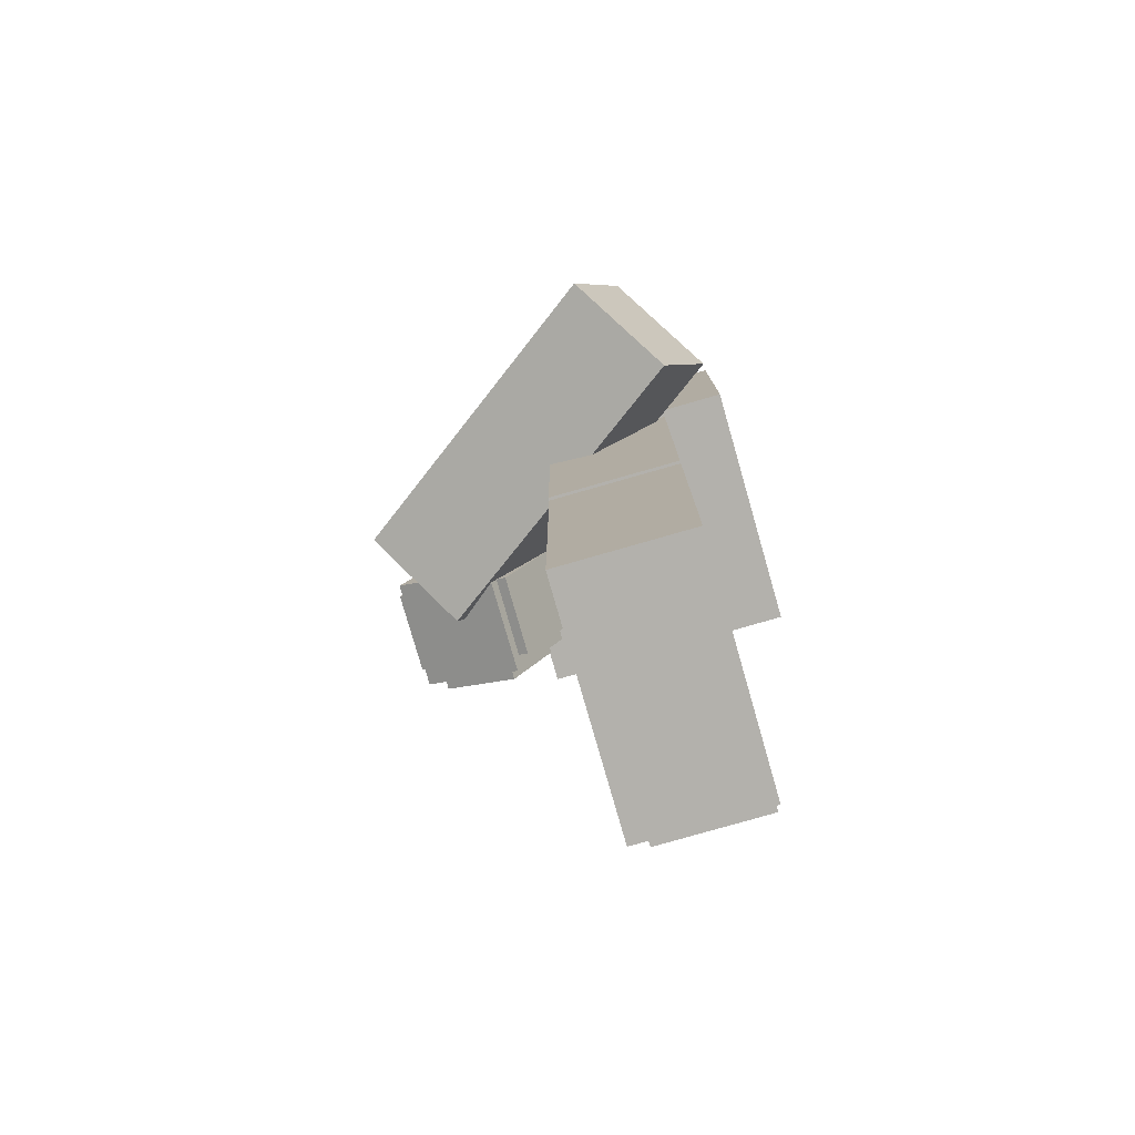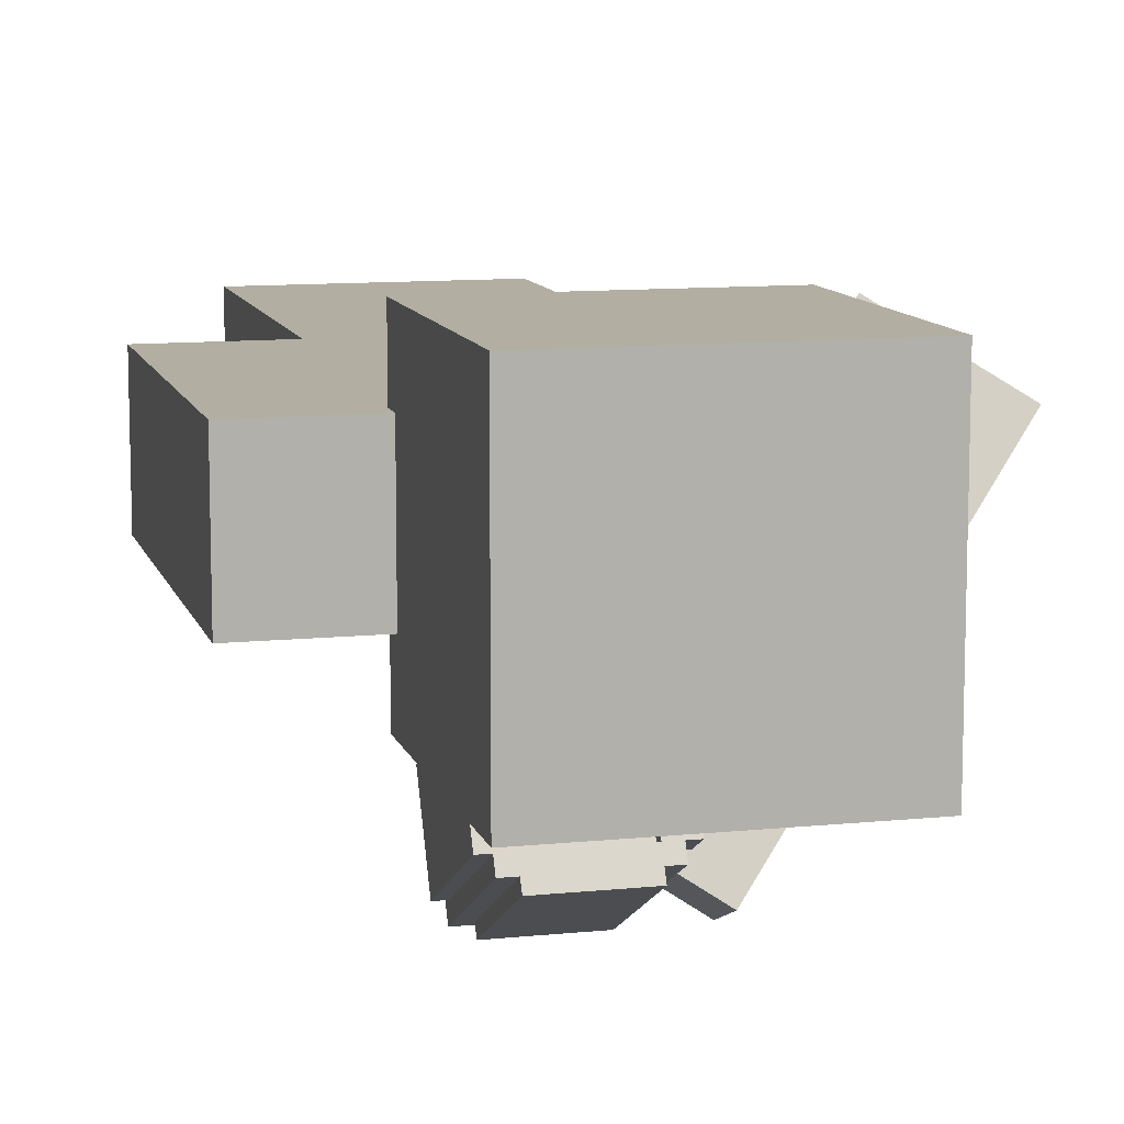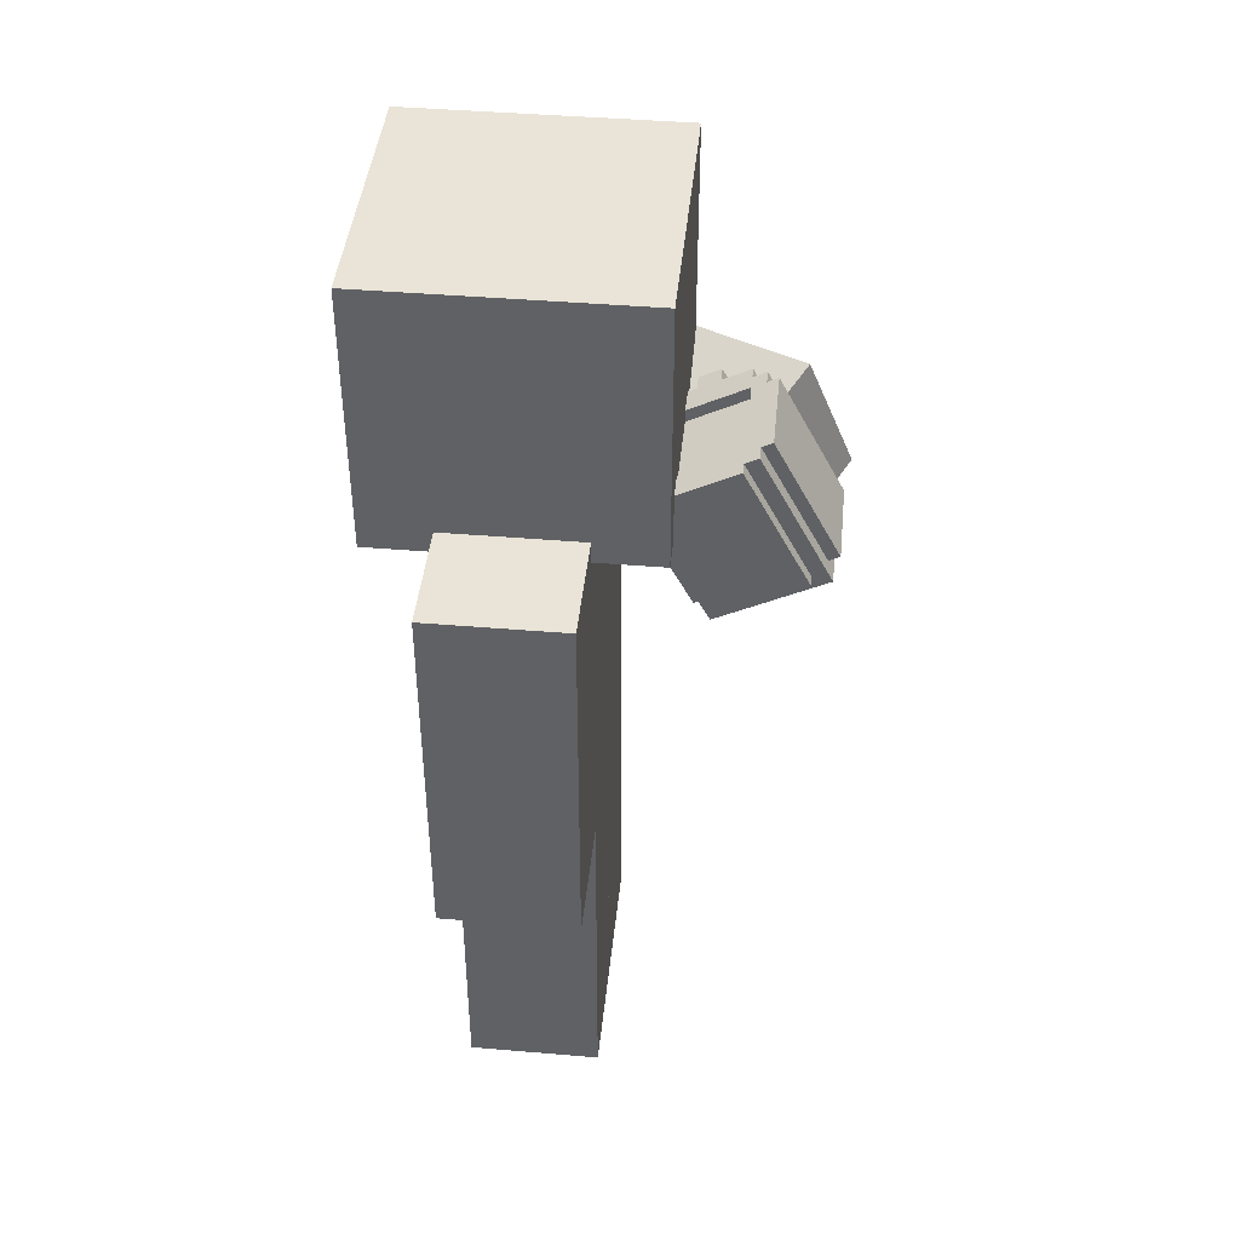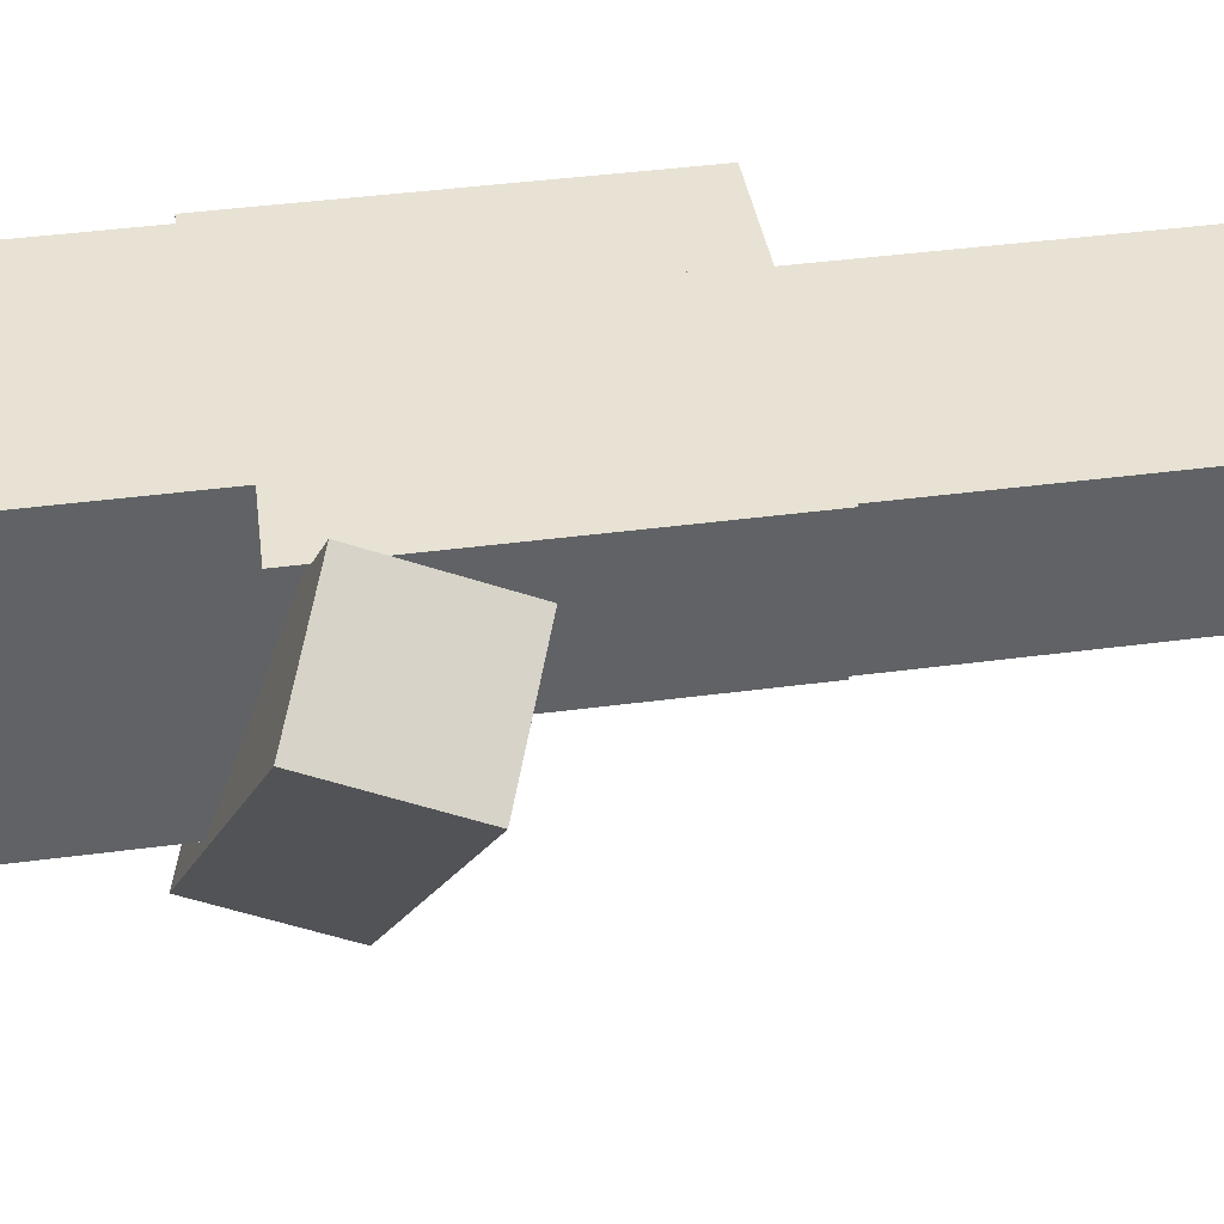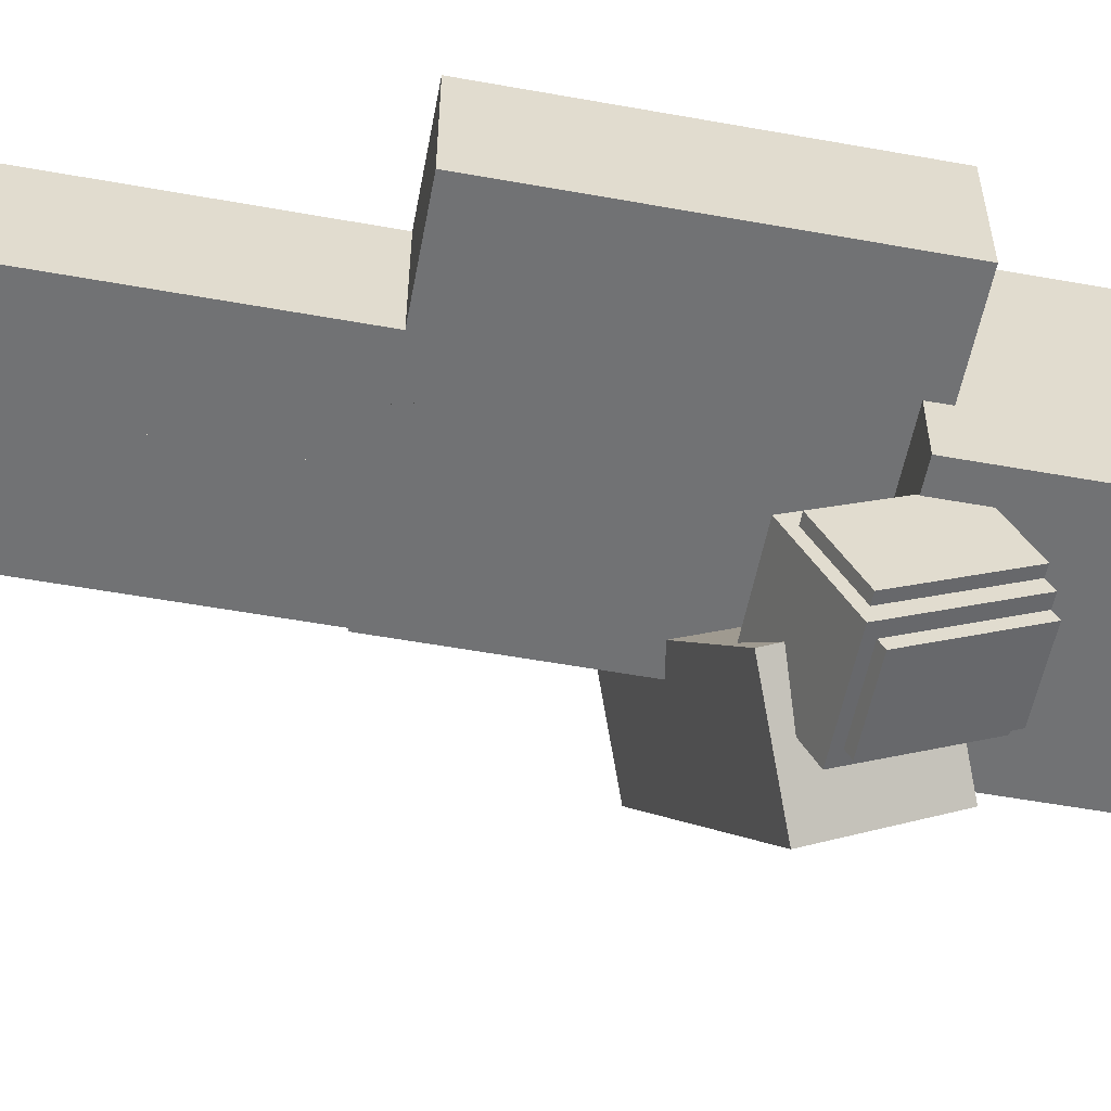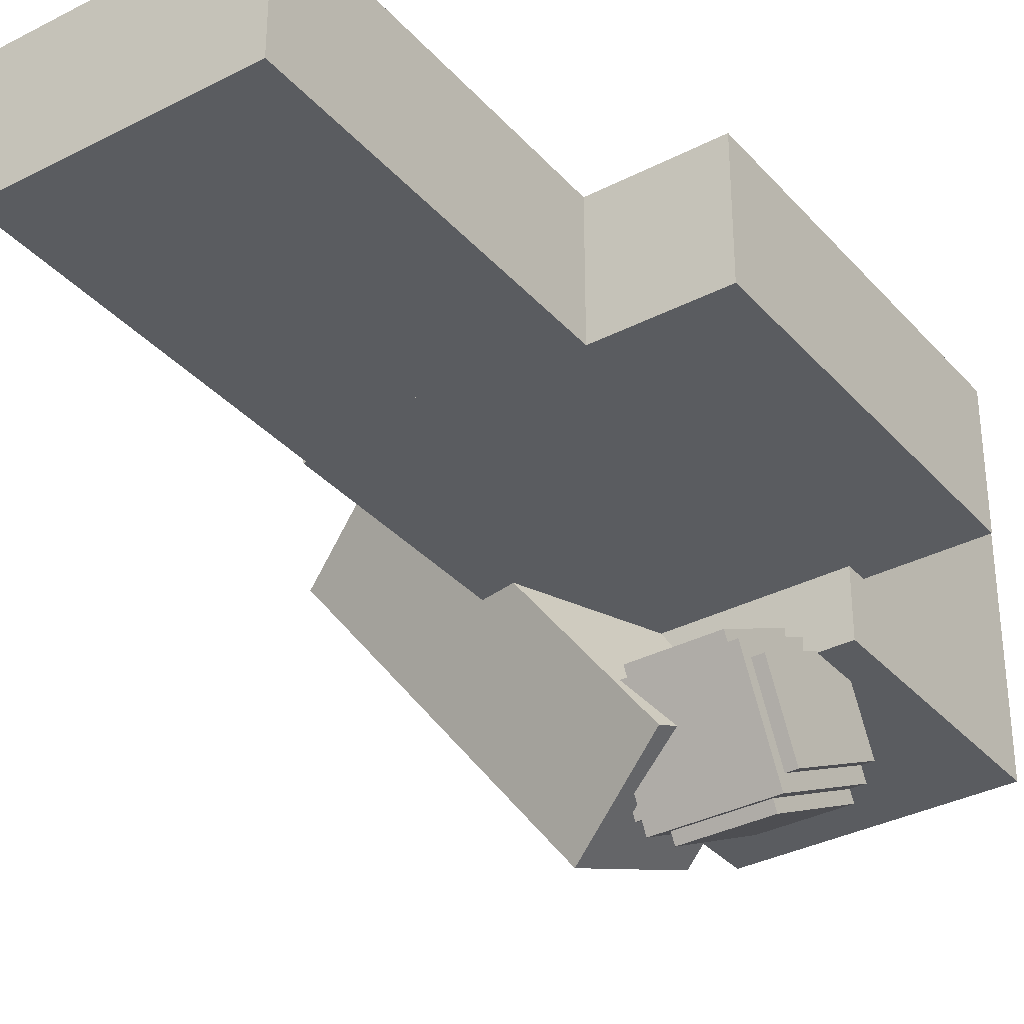
<metadata>
{"format":"obj","ext":"obj","renderer":"f3d","projection":"perspective","resolution":1024,"background":"white","views":[{"elev":-79.1,"azim":-74.0,"up":"+Y"},{"elev":10.7,"azim":165.6,"up":"+Z"},{"elev":43.2,"azim":95.7,"up":"+Y"},{"elev":40.0,"azim":-99.4,"up":"+Z"},{"elev":-55.5,"azim":79.3,"up":"+Z"},{"elev":-34.2,"azim":34.9,"up":"+Z"}]}
</metadata>
<code>
o Left Leg
v 0.00625 0.75 0.125
v 0.00625 0.75 -0.125
v 0.00625 0 0.125
v 0.00625 0 -0.125
v -0.2438 0.75 -0.125
v -0.2438 0.75 0.125
v -0.2438 0 -0.125
v -0.2438 0 0.125
f 4 7 5 2
f 3 4 2 1
f 8 3 1 6
f 7 8 6 5
f 6 1 2 5
f 7 4 3 8
o Left Leg Layer
v 0.02187 0.7656 0.1406
v 0.02187 0.7656 -0.1406
v 0.02187 -0.01562 0.1406
v 0.02187 -0.01562 -0.1406
v -0.2594 0.7656 -0.1406
v -0.2594 0.7656 0.1406
v -0.2594 -0.01562 -0.1406
v -0.2594 -0.01562 0.1406
f 12 15 13 10
f 11 12 10 9
f 16 11 9 14
f 15 16 14 13
f 14 9 10 13
f 15 12 11 16
o Right Leg
v 0.2438 0.75 0.125
v 0.2438 0.75 -0.125
v 0.2438 0 0.125
v 0.2438 0 -0.125
v -0.00625 0.75 -0.125
v -0.00625 0.75 0.125
v -0.00625 0 -0.125
v -0.00625 0 0.125
f 20 23 21 18
f 19 20 18 17
f 24 19 17 22
f 23 24 22 21
f 22 17 18 21
f 23 20 19 24
o Right Leg Layer
v 0.2594 0.7656 0.1406
v 0.2594 0.7656 -0.1406
v 0.2594 -0.01562 0.1406
v 0.2594 -0.01562 -0.1406
v -0.02187 0.7656 -0.1406
v -0.02187 0.7656 0.1406
v -0.02187 -0.01562 -0.1406
v -0.02187 -0.01562 0.1406
f 28 31 29 26
f 27 28 26 25
f 32 27 25 30
f 31 32 30 29
f 30 25 26 29
f 31 28 27 32
o Left Arm
v -0.4204 1.154 0.1525
v -0.3762 1.386 0.2349
v 0.01687 1.283 -0.4432
v 0.06107 1.515 -0.3607
v -0.5745 1.469 0.1073
v -0.6187 1.238 0.02485
v -0.1372 1.598 -0.4883
v -0.1814 1.366 -0.5708
f 36 39 37 34
f 35 36 34 33
f 40 35 33 38
f 39 40 38 37
f 38 33 34 37
f 39 36 35 40
o Left Arm Layer
v -0.4199 1.132 0.1677
v -0.3702 1.393 0.2604
v 0.03561 1.266 -0.4528
v 0.08533 1.527 -0.36
v -0.5932 1.486 0.1169
v -0.6429 1.226 0.02413
v -0.1377 1.62 -0.5036
v -0.1874 1.359 -0.5963
f 44 47 45 42
f 43 44 42 41
f 48 43 41 46
f 47 48 46 45
f 46 41 42 45
f 47 44 43 48
o Right Arm
v 0.5 1.5 0.125
v 0.5 1.5 -0.125
v 0.5 0.75 0.125
v 0.5 0.75 -0.125
v 0.25 1.5 -0.125
v 0.25 1.5 0.125
v 0.25 0.75 -0.125
v 0.25 0.75 0.125
f 52 55 53 50
f 51 52 50 49
f 56 51 49 54
f 55 56 54 53
f 54 49 50 53
f 55 52 51 56
o Right Arm Layer
v 0.5156 1.516 0.1406
v 0.5156 1.516 -0.1406
v 0.5156 0.7344 0.1406
v 0.5156 0.7344 -0.1406
v 0.2344 1.516 -0.1406
v 0.2344 1.516 0.1406
v 0.2344 0.7344 -0.1406
v 0.2344 0.7344 0.1406
f 60 63 61 58
f 59 60 58 57
f 64 59 57 62
f 63 64 62 61
f 62 57 58 61
f 63 60 59 64
o Body
v 0.25 1.5 0.125
v 0.25 1.5 -0.125
v 0.25 0.75 0.125
v 0.25 0.75 -0.125
v -0.25 1.5 -0.125
v -0.25 1.5 0.125
v -0.25 0.75 -0.125
v -0.25 0.75 0.125
f 68 71 69 66
f 67 68 66 65
f 72 67 65 70
f 71 72 70 69
f 70 65 66 69
f 71 68 67 72
o Body Layer
v 0.2656 1.516 0.1406
v 0.2656 1.516 -0.1406
v 0.2656 0.7344 0.1406
v 0.2656 0.7344 -0.1406
v -0.2656 1.516 -0.1406
v -0.2656 1.516 0.1406
v -0.2656 0.7344 -0.1406
v -0.2656 0.7344 0.1406
f 76 79 77 74
f 75 76 74 73
f 80 75 73 78
f 79 80 78 77
f 78 73 74 77
f 79 76 75 80
o Head
v 0.25 2 0.25
v 0.25 2 -0.25
v 0.25 1.5 0.25
v 0.25 1.5 -0.25
v -0.25 2 -0.25
v -0.25 2 0.25
v -0.25 1.5 -0.25
v -0.25 1.5 0.25
f 84 87 85 82
f 83 84 82 81
f 88 83 81 86
f 87 88 86 85
f 86 81 82 85
f 87 84 83 88
o Hat Layer
v 0.2812 2.031 0.2812
v 0.2812 2.031 -0.2812
v 0.2812 1.469 0.2812
v 0.2812 1.469 -0.2812
v -0.2812 2.031 -0.2812
v -0.2812 2.031 0.2812
v -0.2812 1.469 -0.2812
v -0.2812 1.469 0.2812
f 92 95 93 90
f 91 92 90 89
f 96 91 89 94
f 95 96 94 93
f 94 89 90 93
f 95 92 91 96
o cube
v 0.1563 1.331 -0.3495
v 0.1562 1.418 -0.5158
v 0.1562 1.619 -0.4112
v 0.1563 1.532 -0.2449
v -0.03125 1.331 -0.3495
v -0.03125 1.532 -0.2449
v -0.03125 1.418 -0.5158
v -0.03125 1.619 -0.4112
f 97 98 99 100
f 101 97 100 102
f 103 101 102 104
f 98 103 104 99
f 104 102 100 99
f 98 97 101 103
o cube
v -0.1062 1.402 -0.3903
v -0.1062 1.424 -0.3787
v -0.1312 1.424 -0.3787
v -0.1312 1.402 -0.3903
v -0.1313 1.425 -0.4346
v -0.1313 1.447 -0.4231
v -0.1063 1.447 -0.4231
v -0.1063 1.425 -0.4346
v -0.1313 1.602 -0.3423
v -0.1312 1.579 -0.2979
v -0.1062 1.579 -0.2979
v -0.1063 1.602 -0.3423
v -0.08125 1.425 -0.4346
v -0.08125 1.447 -0.4231
v -0.08125 1.424 -0.3787
v -0.08125 1.402 -0.3903
v -0.08125 1.579 -0.2979
v -0.08125 1.557 -0.3095
v -0.08125 1.58 -0.3538
v -0.08125 1.602 -0.3423
v -0.1063 1.58 -0.3538
v -0.1313 1.58 -0.3538
v -0.1312 1.557 -0.3095
v -0.1062 1.557 -0.3095
f 105 106 107 108
f 109 110 111 112
f 113 114 115 116
f 105 108 109 112
f 108 107 110 109
f 117 118 119 120
f 121 122 123 124
f 116 125 126 113
f 113 126 127 114
f 114 127 128 115
f 107 127 126 110
f 110 126 125 111
f 111 125 128 106
f 106 128 127 107
f 122 121 115 128
f 123 122 128 125
f 124 123 125 116
f 121 124 116 115
f 118 117 112 111
f 119 118 111 106
f 120 119 106 105
f 117 120 105 112
o cube
v -0.03125 1.261 -0.3506
v -0.03125 1.283 -0.3391
v -0.0625 1.283 -0.3391
v -0.0625 1.261 -0.3506
v -0.0625 1.377 -0.5724
v -0.0625 1.399 -0.5608
v -0.03125 1.399 -0.5608
v -0.03125 1.377 -0.5724
v -0.0625 1.539 -0.2063
v -0.03125 1.539 -0.2063
v -0.03125 1.553 -0.234
v -0.0625 1.553 -0.234
v -0.0625 1.276 -0.3783
v -0.03125 1.276 -0.3783
v -0.0625 1.298 -0.3668
v 0.1875 1.276 -0.3783
v 0.1875 1.298 -0.3668
v 0.1875 1.283 -0.3391
v 0.1875 1.261 -0.3506
v -0.0625 1.64 -0.4004
v -0.03125 1.64 -0.4004
v -0.03125 1.654 -0.4281
v -0.0625 1.654 -0.4281
v 0.1875 1.377 -0.5724
v 0.1875 1.399 -0.5608
v 0.1875 1.384 -0.5331
v 0.1875 1.362 -0.5446
v -0.03125 1.362 -0.5446
v -0.0625 1.362 -0.5446
v -0.0625 1.384 -0.5331
v -0.03125 1.64 -0.4004
v -0.0625 1.64 -0.4004
v 0.1875 1.64 -0.4004
v 0.1562 1.64 -0.4004
v 0.1563 1.553 -0.234
v 0.1875 1.553 -0.234
v 0.1563 1.539 -0.2063
v 0.1875 1.539 -0.2063
v 0.1563 1.283 -0.3391
v 0.1563 1.261 -0.3506
v 0.1563 1.276 -0.3783
v 0.1562 1.362 -0.5446
v 0.1562 1.377 -0.5724
v 0.1562 1.399 -0.5608
v 0.1875 1.654 -0.4281
v 0.1562 1.654 -0.4281
v -0.03125 1.331 -0.3495
v 0.1563 1.331 -0.3495
v 0.1562 1.418 -0.5158
v -0.03125 1.418 -0.5158
v 0.1563 1.539 -0.2063
v 0.1563 1.553 -0.234
v -0.03125 1.529 -0.4581
v -0.0625 1.529 -0.4581
v -0.0625 1.418 -0.5158
v -0.0625 1.543 -0.4858
v -0.03125 1.543 -0.4858
v -0.03125 1.432 -0.5435
v -0.0625 1.432 -0.5435
v 0.1563 1.442 -0.2918
v 0.1562 1.529 -0.4581
v 0.2125 1.529 -0.4581
v 0.2125 1.442 -0.2918
v 0.2125 1.331 -0.3495
v 0.2125 1.418 -0.5158
v 0.1563 1.428 -0.264
v 0.1563 1.317 -0.3218
v 0.1875 1.428 -0.264
v 0.1875 1.317 -0.3218
v 0.1875 1.442 -0.2918
v 0.1875 1.331 -0.3495
v 0.1562 1.543 -0.4858
v 0.1875 1.543 -0.4858
v 0.1875 1.432 -0.5435
v 0.1562 1.432 -0.5435
v 0.1875 1.529 -0.4581
v 0.1875 1.418 -0.5158
v -0.03125 1.555 -0.508
v 0.1562 1.555 -0.508
v 0.1562 1.444 -0.5657
v -0.03125 1.444 -0.5657
v 0.2125 1.64 -0.4004
v 0.2125 1.553 -0.234
v -0.03125 1.665 -0.4502
v 0.1562 1.665 -0.4502
v -0.03125 1.428 -0.264
v -0.0625 1.428 -0.264
v -0.0625 1.317 -0.3218
v -0.03125 1.317 -0.3218
v -0.0625 1.442 -0.2918
v -0.0625 1.331 -0.3495
v -0.03125 1.529 -0.4581
v -0.03125 1.442 -0.2918
v -0.0625 1.529 -0.4581
v -0.0875 1.442 -0.2918
v -0.0875 1.529 -0.4581
v -0.0875 1.418 -0.5158
v -0.0875 1.331 -0.3495
v 0.1563 1.416 -0.2419
v -0.03125 1.416 -0.2419
v -0.03125 1.305 -0.2996
v 0.1563 1.305 -0.2996
v 0.1563 1.442 -0.2918
v 0.1563 1.428 -0.264
v -0.0875 1.553 -0.234
v -0.0875 1.64 -0.4004
v 0.1563 1.527 -0.1841
v -0.03125 1.527 -0.1841
v -0.03125 1.305 -0.2996
v -0.03125 1.272 -0.3169
v 0.1563 1.272 -0.3169
v 0.1563 1.305 -0.2996
v 0.2125 1.331 -0.3495
v 0.2125 1.298 -0.3668
v 0.2125 1.384 -0.5331
v 0.2125 1.418 -0.5158
v 0.1562 1.444 -0.5657
v 0.1562 1.41 -0.583
v -0.03125 1.41 -0.583
v -0.03125 1.444 -0.5657
v -0.0875 1.418 -0.5158
v -0.0875 1.384 -0.5331
v -0.0875 1.298 -0.3668
v -0.0875 1.331 -0.3495
f 129 130 131 132
f 133 134 135 136
f 137 138 139 140
f 141 142 129 132
f 132 131 143 141
f 144 145 146 147
f 148 149 150 151
f 152 153 154 155
f 133 136 156 157
f 157 158 134 133
f 140 139 159 160
f 141 143 158 157
f 157 156 142 141
f 155 154 145 144
f 161 162 163 164
f 164 163 165 166
f 147 146 167 168
f 147 168 169 144
f 144 169 170 155
f 155 170 171 152
f 171 172 153 152
f 173 174 162 161
f 175 176 177 178
f 149 162 174 150
f 136 135 172 171
f 136 171 170 156
f 156 170 169 142
f 142 169 168 129
f 168 167 130 129
f 138 179 180 139
f 181 182 183 178
f 184 185 186 187
f 182 184 187 183
f 188 189 177 176
f 190 191 192 193
f 194 188 176 195
f 196 194 195 197
f 198 196 197 199
f 200 201 202 203
f 201 204 205 202
f 189 181 178 177
f 206 207 208 209
f 149 148 182 181
f 151 150 185 184
f 148 151 184 182
f 163 162 189 188
f 210 211 191 190
f 165 163 188 194
f 166 165 194 196
f 164 166 196 198
f 174 173 201 200
f 173 161 204 201
f 162 149 181 189
f 212 213 207 206
f 214 215 216 217
f 215 218 219 216
f 220 221 175 178
f 222 220 178 183
f 223 224 225 226
f 227 228 229 230
f 231 232 195 176
f 221 231 176 175
f 138 137 215 214
f 137 140 218 215
f 159 139 221 220
f 160 159 220 222
f 233 234 224 223
f 235 236 228 227
f 180 179 232 231
f 139 180 231 221
f 225 224 222 183
f 226 225 183 219
f 223 226 219 218
f 234 233 140 160
f 224 234 160 222
f 233 223 218 140
f 208 207 200 203
f 209 208 203 186
f 206 209 186 185
f 213 212 150 174
f 207 213 174 200
f 212 206 185 150
f 229 228 214 217
f 230 229 217 195
f 227 230 195 232
f 236 235 179 138
f 228 236 138 214
f 235 227 232 179
f 192 191 198 199
f 193 192 199 205
f 190 193 205 204
f 211 210 161 164
f 191 211 164 198
f 210 190 204 161
f 237 238 239 240
f 195 167 146 197
f 197 146 145 199
f 241 242 243 244
f 205 154 153 202
f 202 153 172 203
f 245 246 247 248
f 186 135 134 187
f 187 134 158 183
f 249 250 251 252
f 219 143 131 216
f 216 131 130 217
f 238 237 217 130
f 239 238 130 167
f 240 239 167 195
f 237 240 195 217
f 242 241 199 145
f 243 242 145 154
f 244 243 154 205
f 241 244 205 199
f 246 245 203 172
f 247 246 172 135
f 248 247 135 186
f 245 248 186 203
f 250 249 183 158
f 251 250 158 143
f 252 251 143 219
f 249 252 219 183

</code>
